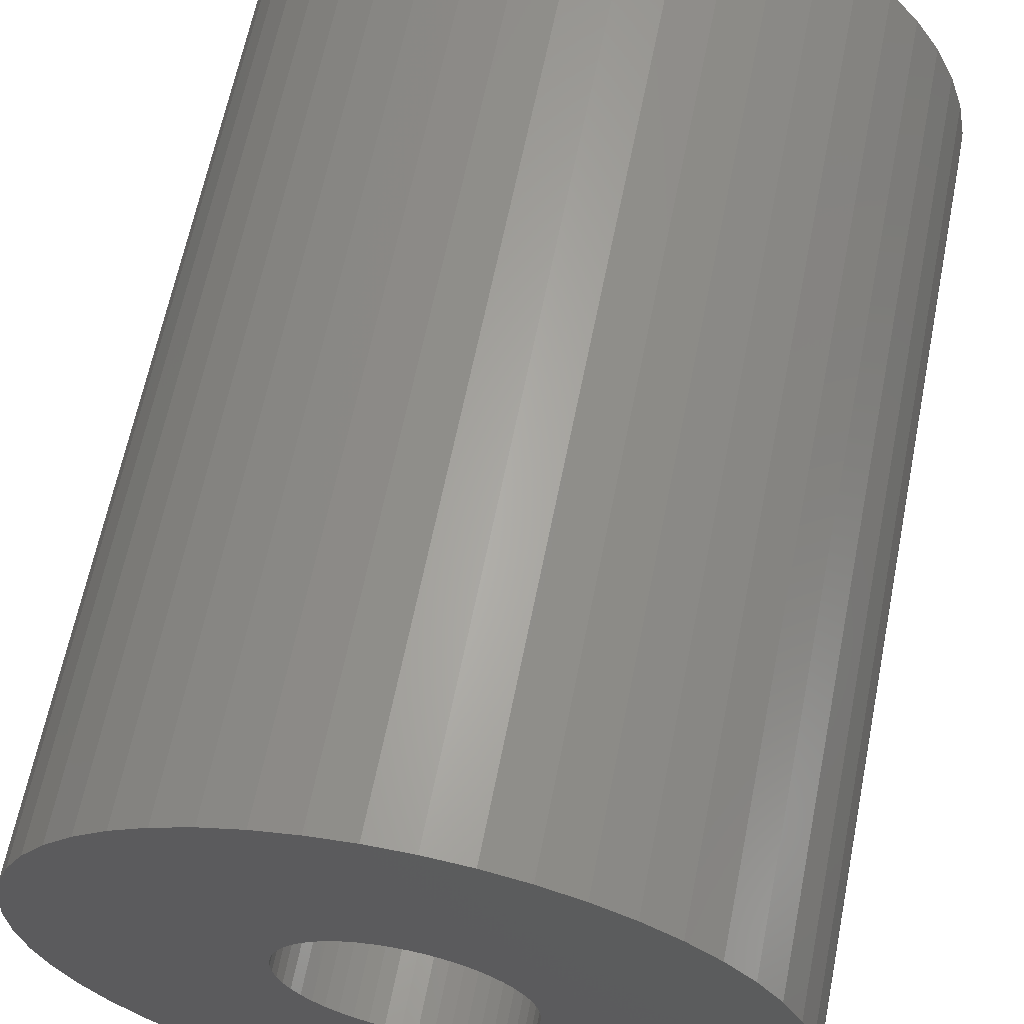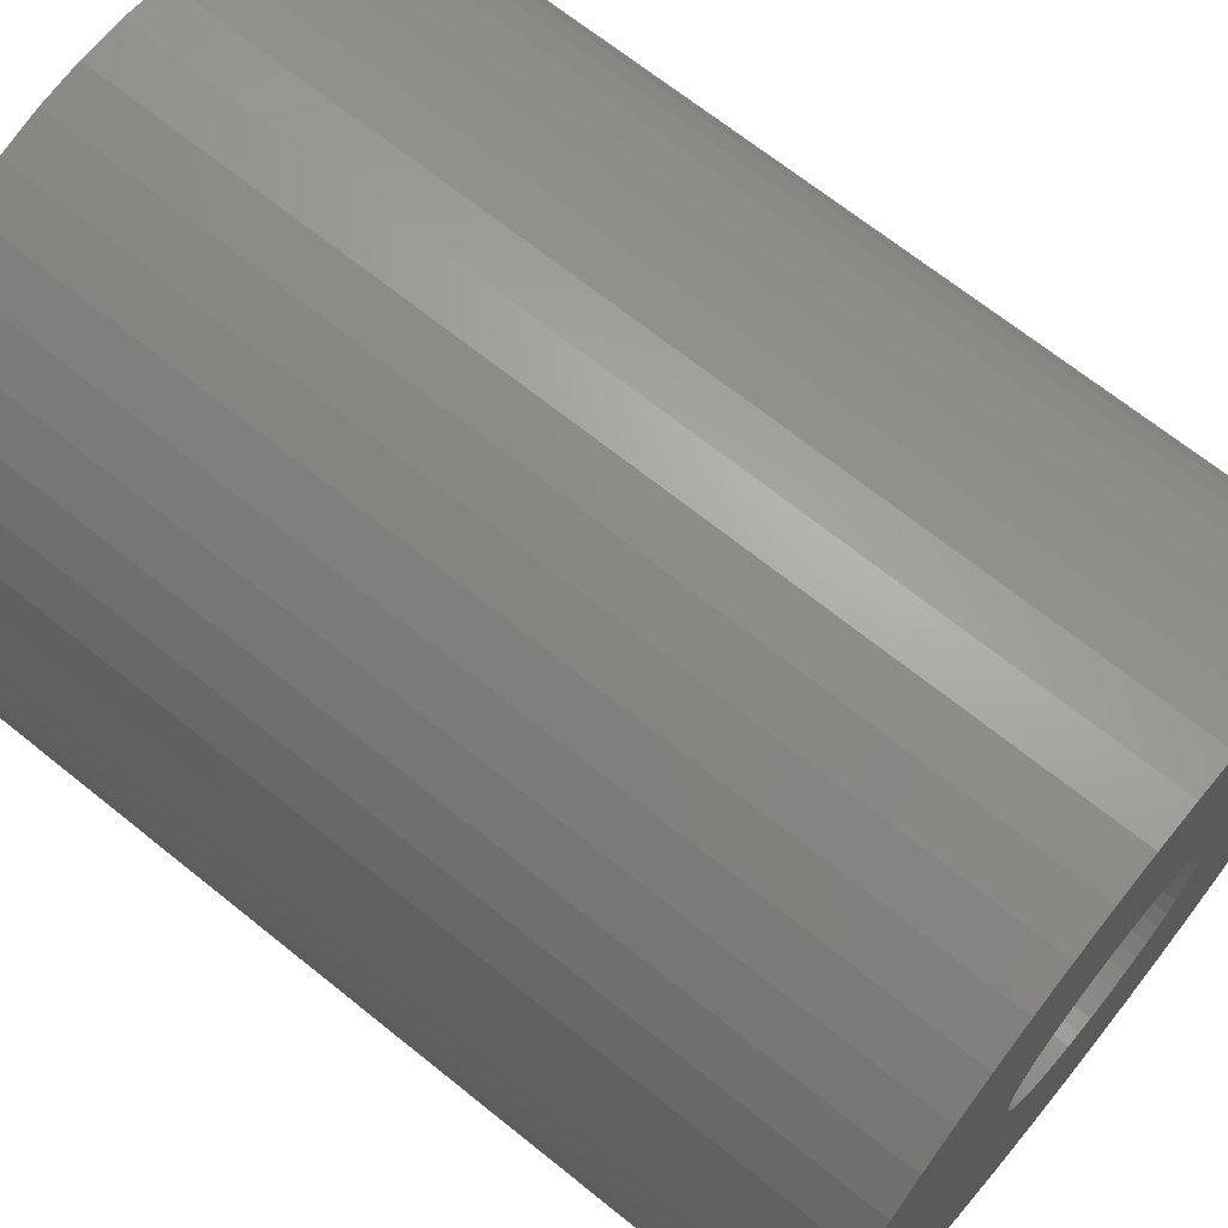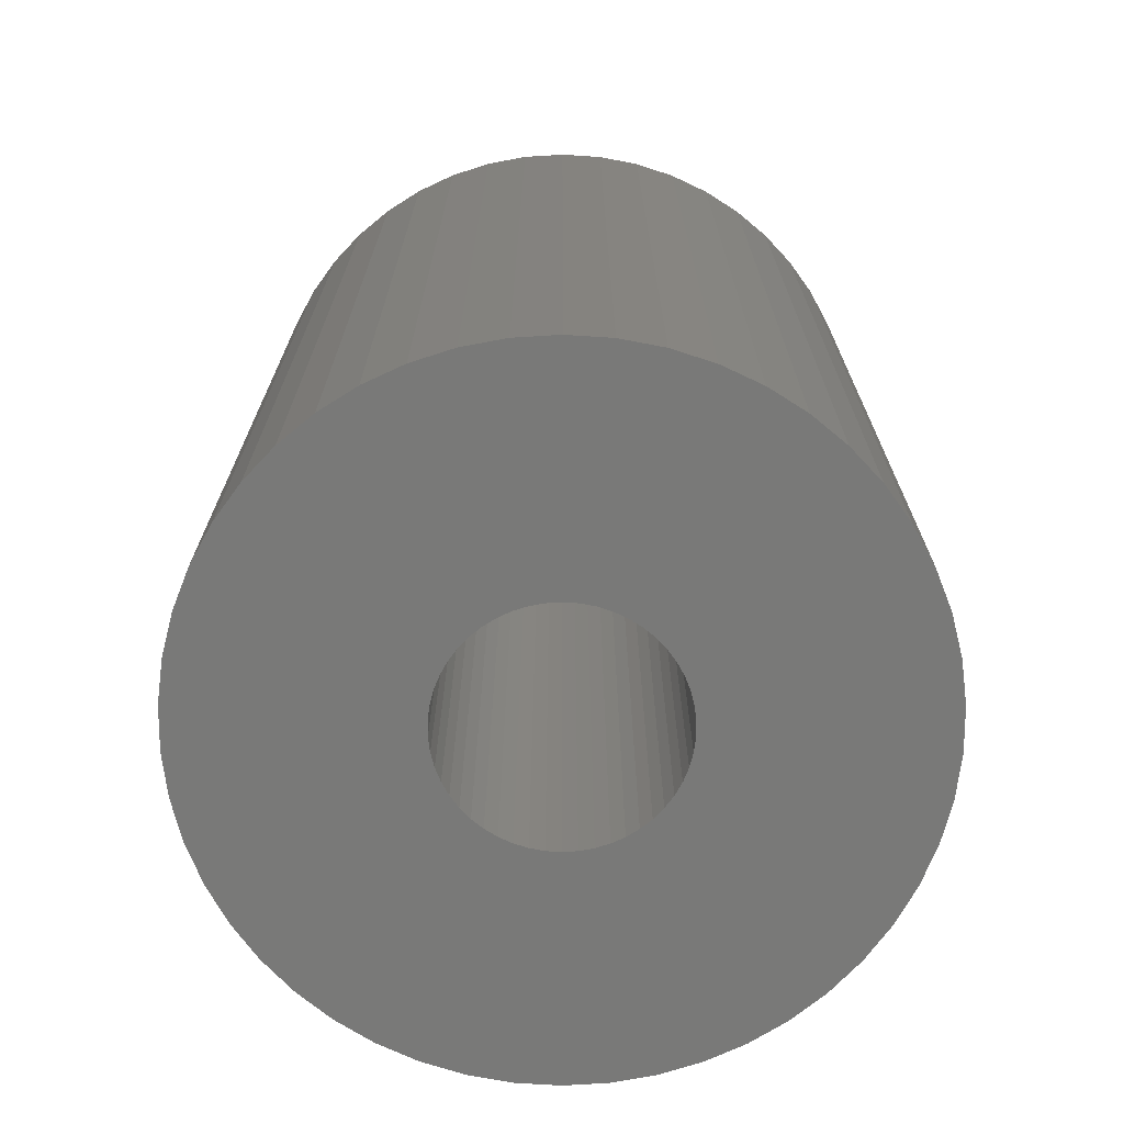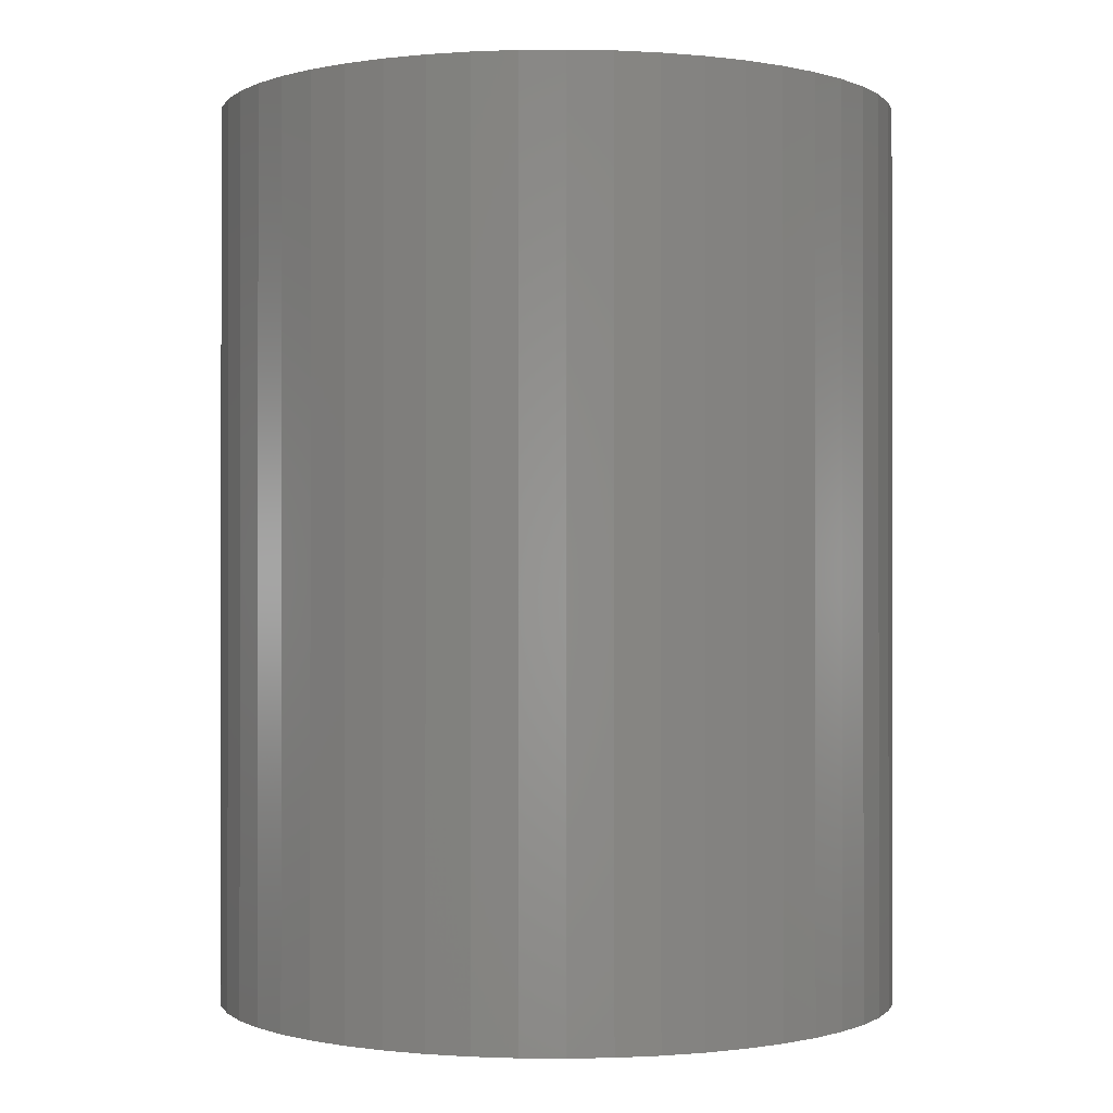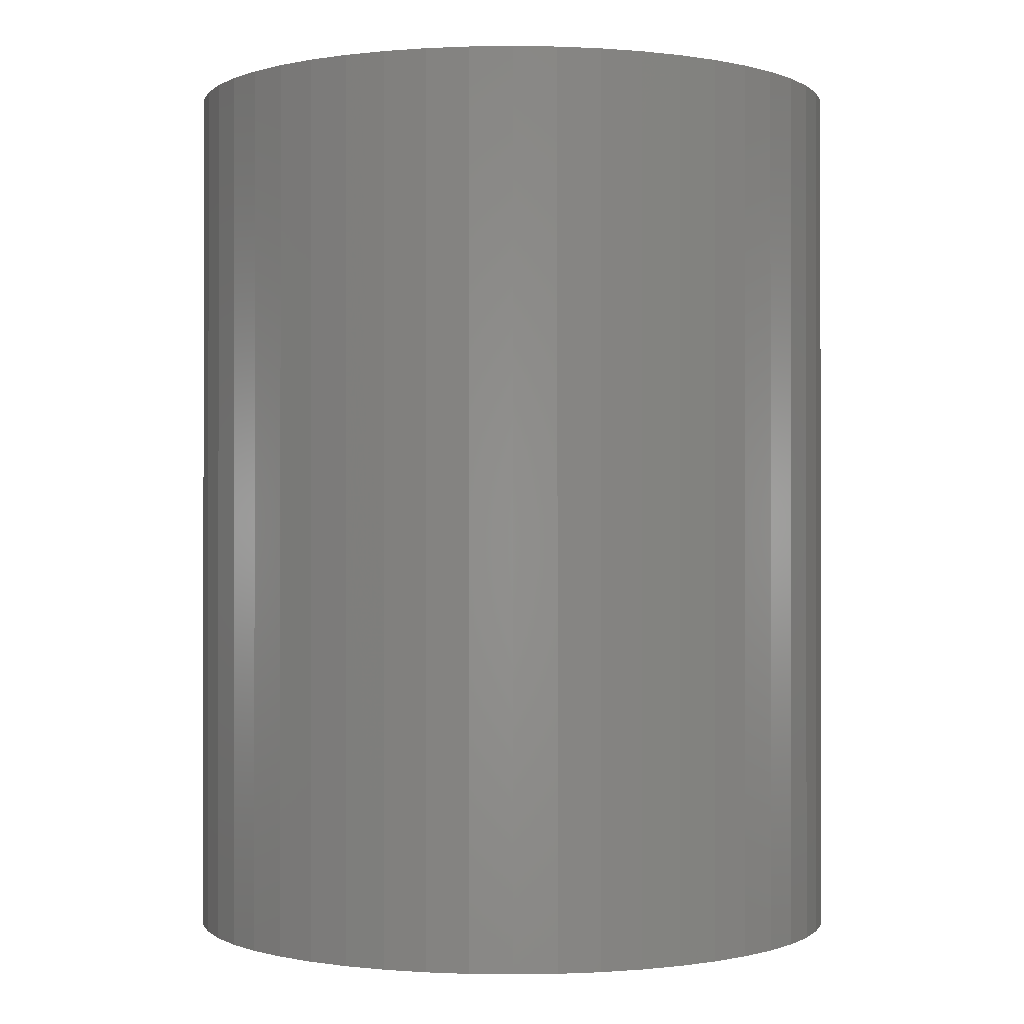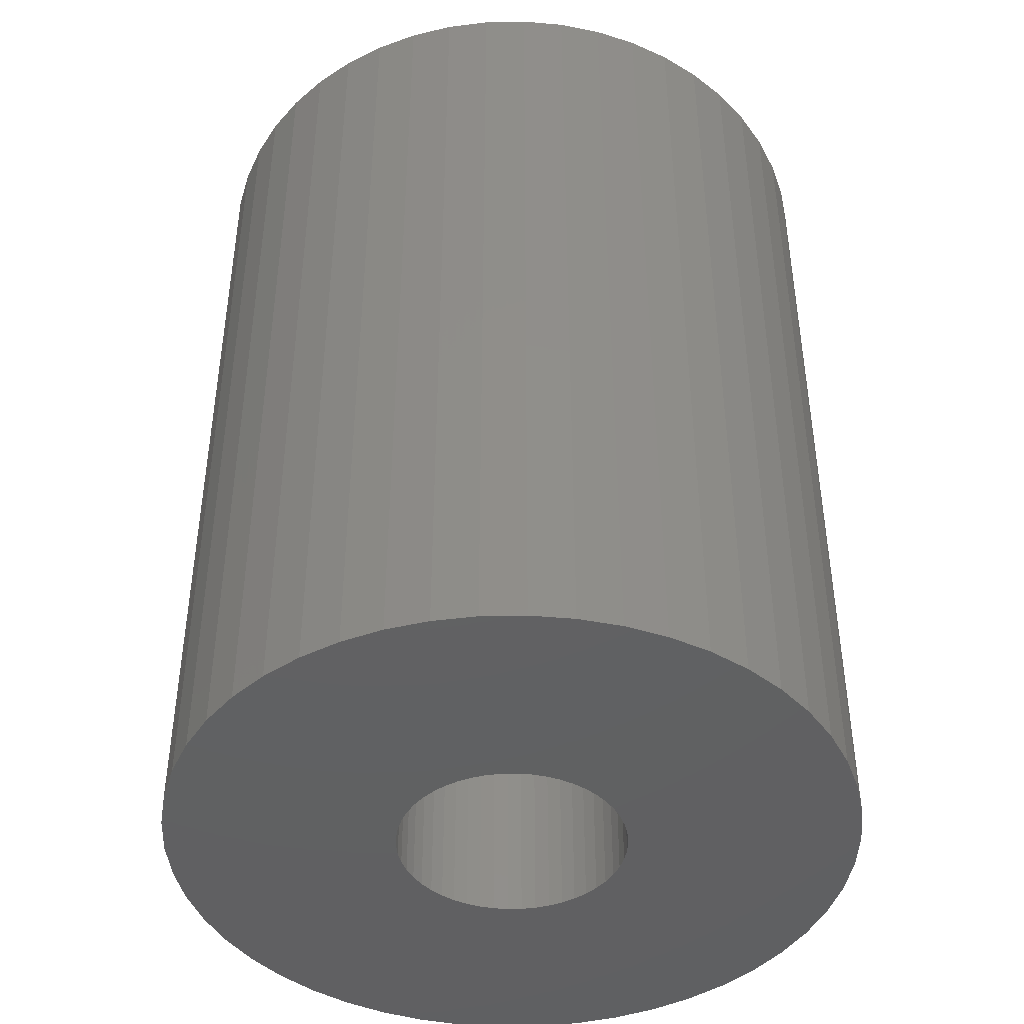
<metadata>
{"format":"stl","ext":"stl","renderer":"f3d","projection":"perspective","resolution":1024,"background":"white","views":[{"elev":63.4,"azim":-168.7,"up":"+Y"},{"elev":67.6,"azim":-51.0,"up":"+Y"},{"elev":-71.6,"azim":-154.9,"up":"+Z"},{"elev":-0.5,"azim":146.1,"up":"+Z"},{"elev":-0.4,"azim":-47.0,"up":"+Z"},{"elev":-43.5,"azim":-70.7,"up":"+Z"}]}
</metadata>
<code>
# stl→obj: 200 verts, 400 faces
v 24 0 31.5
v 23.81 3.008 -31.5
v 23.81 3.008 31.5
v 24 0 -31.5
v -24 0 -31.5
v -23.81 3.008 31.5
v -23.81 3.008 -31.5
v -24 0 31.5
v 1.507 23.95 -31.5
v -1.507 23.95 31.5
v 1.507 23.95 31.5
v -1.507 23.95 -31.5
v -1.507 -23.95 -31.5
v 1.507 -23.95 31.5
v -1.507 -23.95 31.5
v 1.507 -23.95 -31.5
v 17.5 16.43 -31.5
v 15.3 18.49 31.5
v 17.5 16.43 31.5
v 15.3 18.49 -31.5
v -15.3 18.49 -31.5
v -17.5 16.43 31.5
v -15.3 18.49 31.5
v -17.5 16.43 -31.5
v -7.416 22.83 -31.5
v -10.22 21.72 31.5
v -7.416 22.83 31.5
v -10.22 21.72 -31.5
v 22.31 8.835 31.5
v 21.03 11.56 -31.5
v 21.03 11.56 31.5
v 22.31 8.835 -31.5
v 23.25 5.969 -31.5
v 23.25 5.969 31.5
v 19.42 14.11 -31.5
v 19.42 14.11 31.5
v 10.22 21.72 -31.5
v 7.416 22.83 31.5
v 10.22 21.72 31.5
v 7.416 22.83 -31.5
v 4.497 23.57 31.5
v 4.497 23.57 -31.5
v 12.86 20.26 -31.5
v 12.86 20.26 31.5
v -22.31 8.835 -31.5
v -21.03 11.56 31.5
v -21.03 11.56 -31.5
v -22.31 8.835 31.5
v -19.42 14.11 -31.5
v -19.42 14.11 31.5
v -23.25 5.969 -31.5
v -23.25 5.969 31.5
v -4.497 23.57 31.5
v -4.497 23.57 -31.5
v 4.497 -23.57 31.5
v 4.497 -23.57 -31.5
v 8 0 31.5
v 7.937 1.003 31.5
v 23.81 -3.008 31.5
v 7.749 1.99 31.5
v 7.937 -1.003 31.5
v 7.438 2.945 31.5
v 23.25 -5.969 31.5
v 7.01 3.854 31.5
v 7.749 -1.99 31.5
v 6.472 4.702 31.5
v 22.31 -8.835 31.5
v 5.832 5.476 31.5
v 7.438 -2.945 31.5
v 5.099 6.164 31.5
v 21.03 -11.56 31.5
v 4.287 6.755 31.5
v 7.01 -3.854 31.5
v 19.42 -14.11 31.5
v 3.406 7.239 31.5
v 2.472 7.608 31.5
v 1.499 7.858 31.5
v 0.5023 7.984 31.5
v -0.5023 7.984 31.5
v -1.499 7.858 31.5
v -2.472 7.608 31.5
v -3.406 7.239 31.5
v -4.287 6.755 31.5
v -12.86 20.26 31.5
v -5.099 6.164 31.5
v -5.832 5.476 31.5
v -6.472 4.702 31.5
v -7.01 3.854 31.5
v 6.472 -4.702 31.5
v 17.5 -16.43 31.5
v 5.832 -5.476 31.5
v 15.3 -18.49 31.5
v 5.099 -6.164 31.5
v 12.86 -20.26 31.5
v 4.287 -6.755 31.5
v 10.22 -21.72 31.5
v 3.406 -7.239 31.5
v 7.416 -22.83 31.5
v 2.472 -7.608 31.5
v 1.499 -7.858 31.5
v 0.5023 -7.984 31.5
v -0.5023 -7.984 31.5
v -1.499 -7.858 31.5
v -4.497 -23.57 31.5
v -2.472 -7.608 31.5
v -7.416 -22.83 31.5
v -3.406 -7.239 31.5
v -10.22 -21.72 31.5
v -4.287 -6.755 31.5
v -12.86 -20.26 31.5
v -5.099 -6.164 31.5
v -15.3 -18.49 31.5
v -5.832 -5.476 31.5
v -17.5 -16.43 31.5
v -6.472 -4.702 31.5
v -19.42 -14.11 31.5
v -7.01 -3.854 31.5
v -21.03 -11.56 31.5
v -7.438 -2.945 31.5
v -22.31 -8.835 31.5
v -7.749 -1.99 31.5
v -23.25 -5.969 31.5
v -7.937 -1.003 31.5
v -23.81 -3.008 31.5
v -8 0 31.5
v -7.438 2.945 31.5
v -7.749 1.99 31.5
v -7.937 1.003 31.5
v -12.86 20.26 -31.5
v 23.81 -3.008 -31.5
v 19.42 -14.11 -31.5
v 17.5 -16.43 -31.5
v 23.25 -5.969 -31.5
v 22.31 -8.835 -31.5
v -17.5 -16.43 -31.5
v -15.3 -18.49 -31.5
v -21.03 -11.56 -31.5
v -22.31 -8.835 -31.5
v -19.42 -14.11 -31.5
v 8 0 -31.5
v 7.937 -1.003 -31.5
v 7.749 -1.99 -31.5
v 7.937 1.003 -31.5
v 7.438 -2.945 -31.5
v 21.03 -11.56 -31.5
v 7.01 -3.854 -31.5
v 7.749 1.99 -31.5
v 6.472 -4.702 -31.5
v 5.832 -5.476 -31.5
v 15.3 -18.49 -31.5
v 7.438 2.945 -31.5
v 5.099 -6.164 -31.5
v 12.86 -20.26 -31.5
v 4.287 -6.755 -31.5
v 10.22 -21.72 -31.5
v 7.01 3.854 -31.5
v 3.406 -7.239 -31.5
v 7.416 -22.83 -31.5
v 2.472 -7.608 -31.5
v 1.499 -7.858 -31.5
v 0.5023 -7.984 -31.5
v -0.5023 -7.984 -31.5
v -1.499 -7.858 -31.5
v -4.497 -23.57 -31.5
v -2.472 -7.608 -31.5
v -7.416 -22.83 -31.5
v -3.406 -7.239 -31.5
v -10.22 -21.72 -31.5
v -4.287 -6.755 -31.5
v -12.86 -20.26 -31.5
v -5.099 -6.164 -31.5
v -5.832 -5.476 -31.5
v -6.472 -4.702 -31.5
v -7.01 -3.854 -31.5
v 6.472 4.702 -31.5
v 5.832 5.476 -31.5
v 5.099 6.164 -31.5
v 4.287 6.755 -31.5
v 3.406 7.239 -31.5
v 2.472 7.608 -31.5
v 1.499 7.858 -31.5
v 0.5023 7.984 -31.5
v -0.5023 7.984 -31.5
v -1.499 7.858 -31.5
v -2.472 7.608 -31.5
v -3.406 7.239 -31.5
v -4.287 6.755 -31.5
v -5.099 6.164 -31.5
v -5.832 5.476 -31.5
v -6.472 4.702 -31.5
v -7.01 3.854 -31.5
v -7.438 2.945 -31.5
v -7.749 1.99 -31.5
v -7.937 1.003 -31.5
v -8 0 -31.5
v -7.438 -2.945 -31.5
v -7.749 -1.99 -31.5
v -23.25 -5.969 -31.5
v -7.937 -1.003 -31.5
v -23.81 -3.008 -31.5
f 1 2 3
f 2 1 4
f 5 6 7
f 6 5 8
f 9 10 11
f 10 9 12
f 13 14 15
f 14 13 16
f 17 18 19
f 18 17 20
f 21 22 23
f 22 21 24
f 25 26 27
f 26 25 28
f 29 30 31
f 30 29 32
f 3 33 34
f 33 3 2
f 31 35 36
f 35 31 30
f 37 38 39
f 38 37 40
f 40 41 38
f 41 40 42
f 43 39 44
f 39 43 37
f 45 46 47
f 46 45 48
f 49 22 24
f 22 49 50
f 51 48 45
f 48 51 52
f 12 53 10
f 53 12 54
f 16 55 14
f 55 16 56
f 34 32 29
f 32 34 33
f 36 17 19
f 17 36 35
f 42 11 41
f 11 42 9
f 20 44 18
f 44 20 43
f 47 50 49
f 50 47 46
f 7 52 51
f 52 7 6
f 57 1 3
f 58 3 34
f 1 57 59
f 60 34 29
f 61 59 57
f 62 29 31
f 59 61 63
f 64 31 36
f 65 63 61
f 66 36 19
f 63 65 67
f 68 19 18
f 69 67 65
f 70 18 44
f 67 69 71
f 72 44 39
f 73 71 69
f 71 73 74
f 3 58 57
f 34 60 58
f 29 62 60
f 75 39 38
f 31 64 62
f 36 66 64
f 19 68 66
f 18 70 68
f 76 38 41
f 44 72 70
f 39 75 72
f 38 76 75
f 77 41 11
f 41 77 76
f 11 78 77
f 11 79 78
f 10 79 11
f 79 10 80
f 53 80 10
f 80 53 81
f 27 81 53
f 81 27 82
f 26 82 27
f 82 26 83
f 84 83 26
f 83 84 85
f 23 85 84
f 85 23 86
f 22 86 23
f 86 22 87
f 50 87 22
f 87 50 88
f 89 74 73
f 74 89 90
f 91 90 89
f 90 91 92
f 93 92 91
f 92 93 94
f 95 94 93
f 94 95 96
f 97 96 95
f 96 97 98
f 99 98 97
f 98 99 55
f 100 55 99
f 55 100 14
f 101 14 100
f 102 14 101
f 15 102 103
f 102 15 14
f 104 103 105
f 106 105 107
f 108 107 109
f 103 104 15
f 110 109 111
f 112 111 113
f 114 113 115
f 116 115 117
f 105 106 104
f 118 117 119
f 120 119 121
f 122 121 123
f 124 123 125
f 46 88 50
f 107 108 106
f 88 46 126
f 109 110 108
f 48 126 46
f 111 112 110
f 126 48 127
f 113 114 112
f 52 127 48
f 115 116 114
f 127 52 128
f 117 118 116
f 6 128 52
f 119 120 118
f 128 6 125
f 121 122 120
f 8 125 6
f 123 124 122
f 125 8 124
f 28 84 26
f 84 28 129
f 129 23 84
f 23 129 21
f 54 27 53
f 27 54 25
f 59 4 1
f 4 59 130
f 90 131 74
f 131 90 132
f 67 133 63
f 133 67 134
f 63 130 59
f 130 63 133
f 135 112 114
f 112 135 136
f 137 120 138
f 120 137 118
f 135 116 139
f 116 135 114
f 140 4 130
f 141 130 133
f 4 140 2
f 142 133 134
f 143 2 140
f 144 134 145
f 2 143 33
f 146 145 131
f 147 33 143
f 148 131 132
f 33 147 32
f 149 132 150
f 151 32 147
f 152 150 153
f 32 151 30
f 154 153 155
f 156 30 151
f 30 156 35
f 130 141 140
f 133 142 141
f 134 144 142
f 157 155 158
f 145 146 144
f 131 148 146
f 132 149 148
f 150 152 149
f 159 158 56
f 153 154 152
f 155 157 154
f 158 159 157
f 160 56 16
f 56 160 159
f 16 161 160
f 16 162 161
f 13 162 16
f 162 13 163
f 164 163 13
f 163 164 165
f 166 165 164
f 165 166 167
f 168 167 166
f 167 168 169
f 170 169 168
f 169 170 171
f 136 171 170
f 171 136 172
f 135 172 136
f 172 135 173
f 139 173 135
f 173 139 174
f 175 35 156
f 35 175 17
f 176 17 175
f 17 176 20
f 177 20 176
f 20 177 43
f 178 43 177
f 43 178 37
f 179 37 178
f 37 179 40
f 180 40 179
f 40 180 42
f 181 42 180
f 42 181 9
f 182 9 181
f 183 9 182
f 12 183 184
f 183 12 9
f 54 184 185
f 25 185 186
f 28 186 187
f 184 54 12
f 129 187 188
f 21 188 189
f 24 189 190
f 49 190 191
f 185 25 54
f 47 191 192
f 45 192 193
f 51 193 194
f 7 194 195
f 137 174 139
f 186 28 25
f 174 137 196
f 187 129 28
f 138 196 137
f 188 21 129
f 196 138 197
f 189 24 21
f 198 197 138
f 190 49 24
f 197 198 199
f 191 47 49
f 200 199 198
f 192 45 47
f 199 200 195
f 193 51 45
f 5 195 200
f 194 7 51
f 195 5 7
f 155 94 96
f 94 155 153
f 150 90 92
f 90 150 132
f 74 145 71
f 145 74 131
f 138 122 198
f 122 138 120
f 158 96 98
f 96 158 155
f 56 98 55
f 98 56 158
f 71 134 67
f 134 71 145
f 164 15 104
f 15 164 13
f 136 110 112
f 110 136 170
f 139 118 137
f 118 139 116
f 198 124 200
f 124 198 122
f 200 8 5
f 8 200 124
f 153 92 94
f 92 153 150
f 166 104 106
f 104 166 164
f 168 106 108
f 106 168 166
f 170 108 110
f 108 170 168
f 140 58 143
f 58 140 57
f 125 194 128
f 194 125 195
f 183 78 79
f 78 183 182
f 177 68 70
f 68 177 176
f 189 85 86
f 85 189 188
f 186 81 82
f 81 186 185
f 151 64 156
f 64 151 62
f 180 75 76
f 75 180 179
f 181 76 77
f 76 181 180
f 178 70 72
f 70 178 177
f 88 190 87
f 190 88 191
f 87 189 86
f 189 87 190
f 128 193 127
f 193 128 194
f 188 83 85
f 83 188 187
f 184 79 80
f 79 184 183
f 149 89 148
f 89 149 91
f 162 103 102
f 103 162 163
f 160 101 100
f 101 160 161
f 147 62 151
f 62 147 60
f 143 60 147
f 60 143 58
f 175 68 176
f 68 175 66
f 156 66 175
f 66 156 64
f 182 77 78
f 77 182 181
f 179 72 75
f 72 179 178
f 126 191 88
f 191 126 192
f 185 80 81
f 80 185 184
f 141 57 140
f 57 141 61
f 123 195 125
f 195 123 199
f 119 197 121
f 197 119 196
f 157 99 97
f 99 157 159
f 159 100 99
f 100 159 160
f 127 192 126
f 192 127 193
f 187 82 83
f 82 187 186
f 144 65 142
f 65 144 69
f 146 69 144
f 69 146 73
f 148 73 146
f 73 148 89
f 113 173 115
f 173 113 172
f 117 196 119
f 196 117 174
f 121 199 123
f 199 121 197
f 149 93 91
f 93 149 152
f 154 97 95
f 97 154 157
f 142 61 141
f 61 142 65
f 161 102 101
f 102 161 162
f 171 113 111
f 113 171 172
f 165 107 105
f 107 165 167
f 169 111 109
f 111 169 171
f 115 174 117
f 174 115 173
f 152 95 93
f 95 152 154
f 163 105 103
f 105 163 165
f 167 109 107
f 109 167 169

</code>
